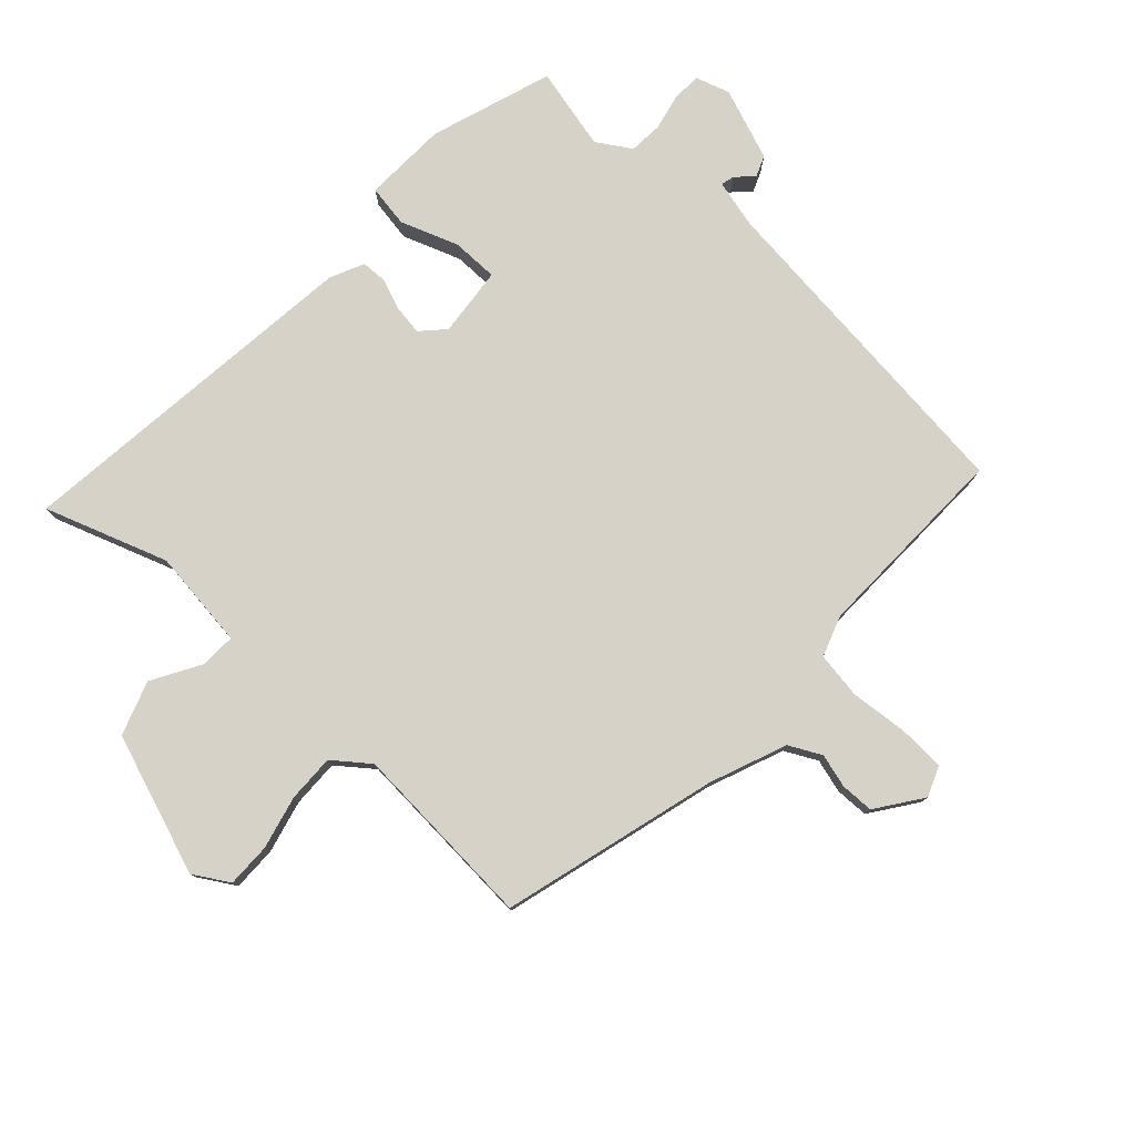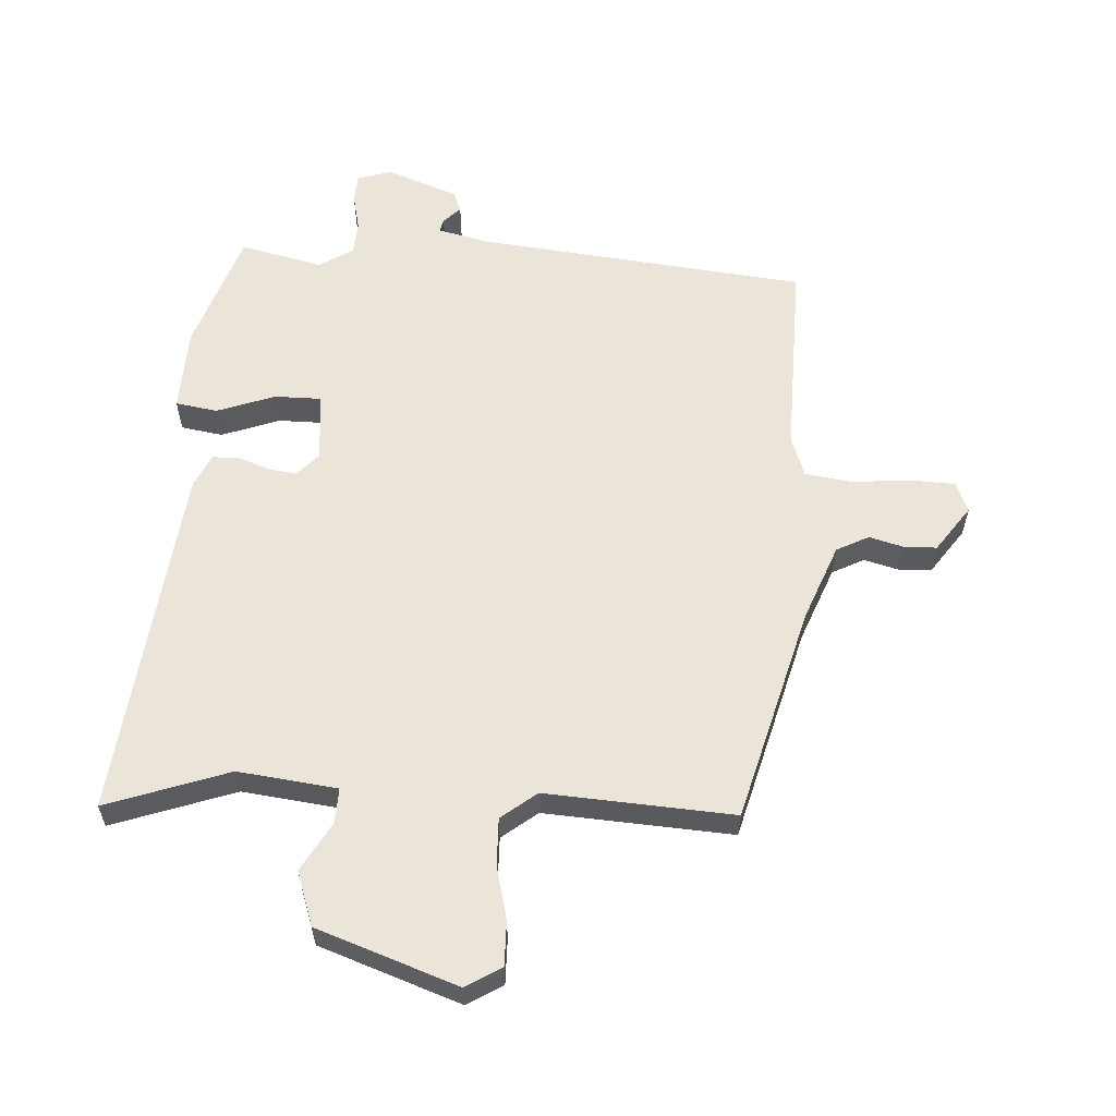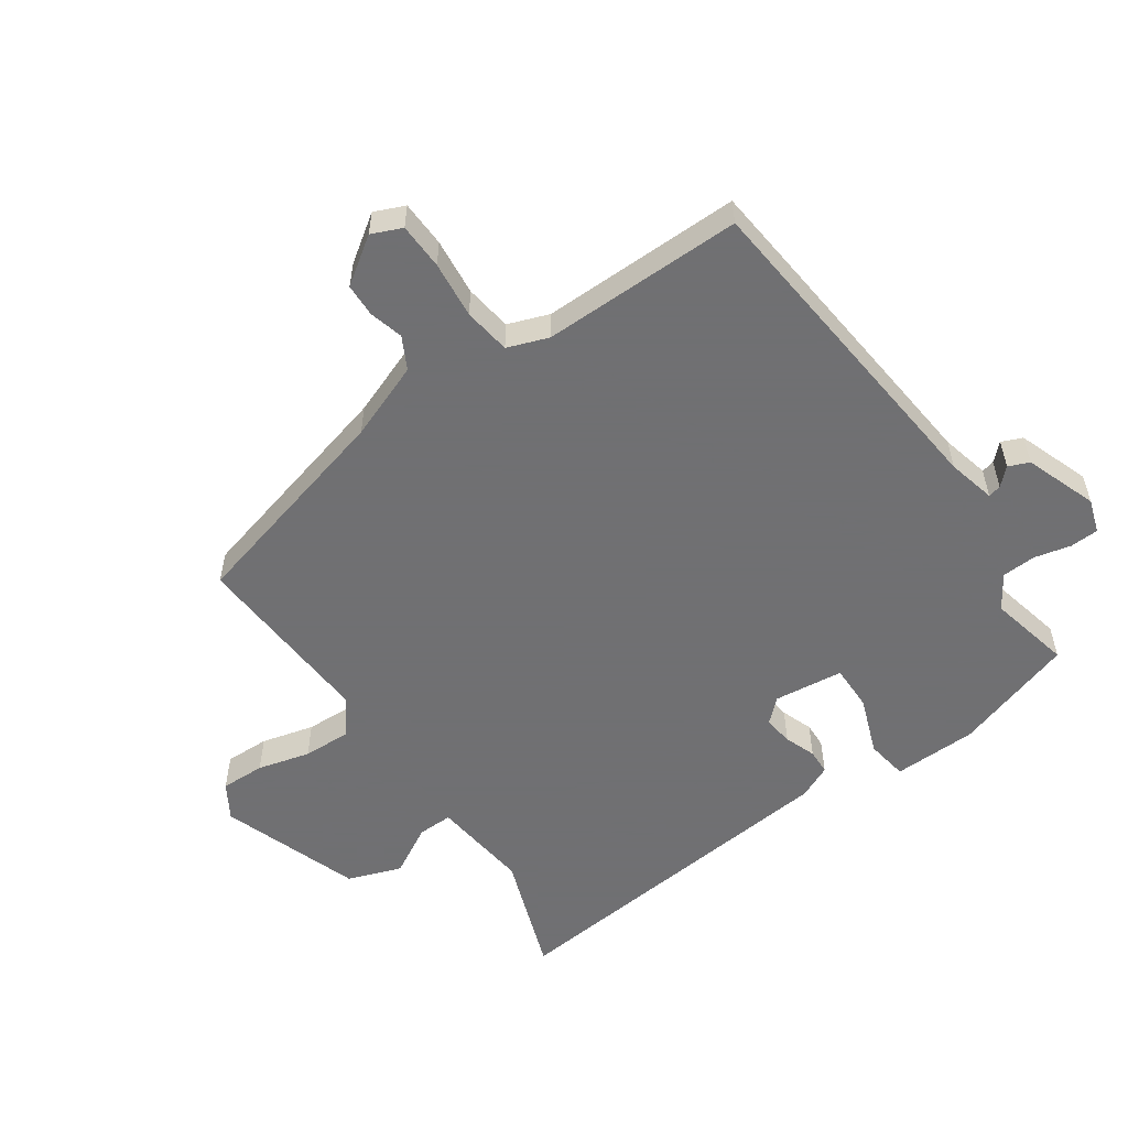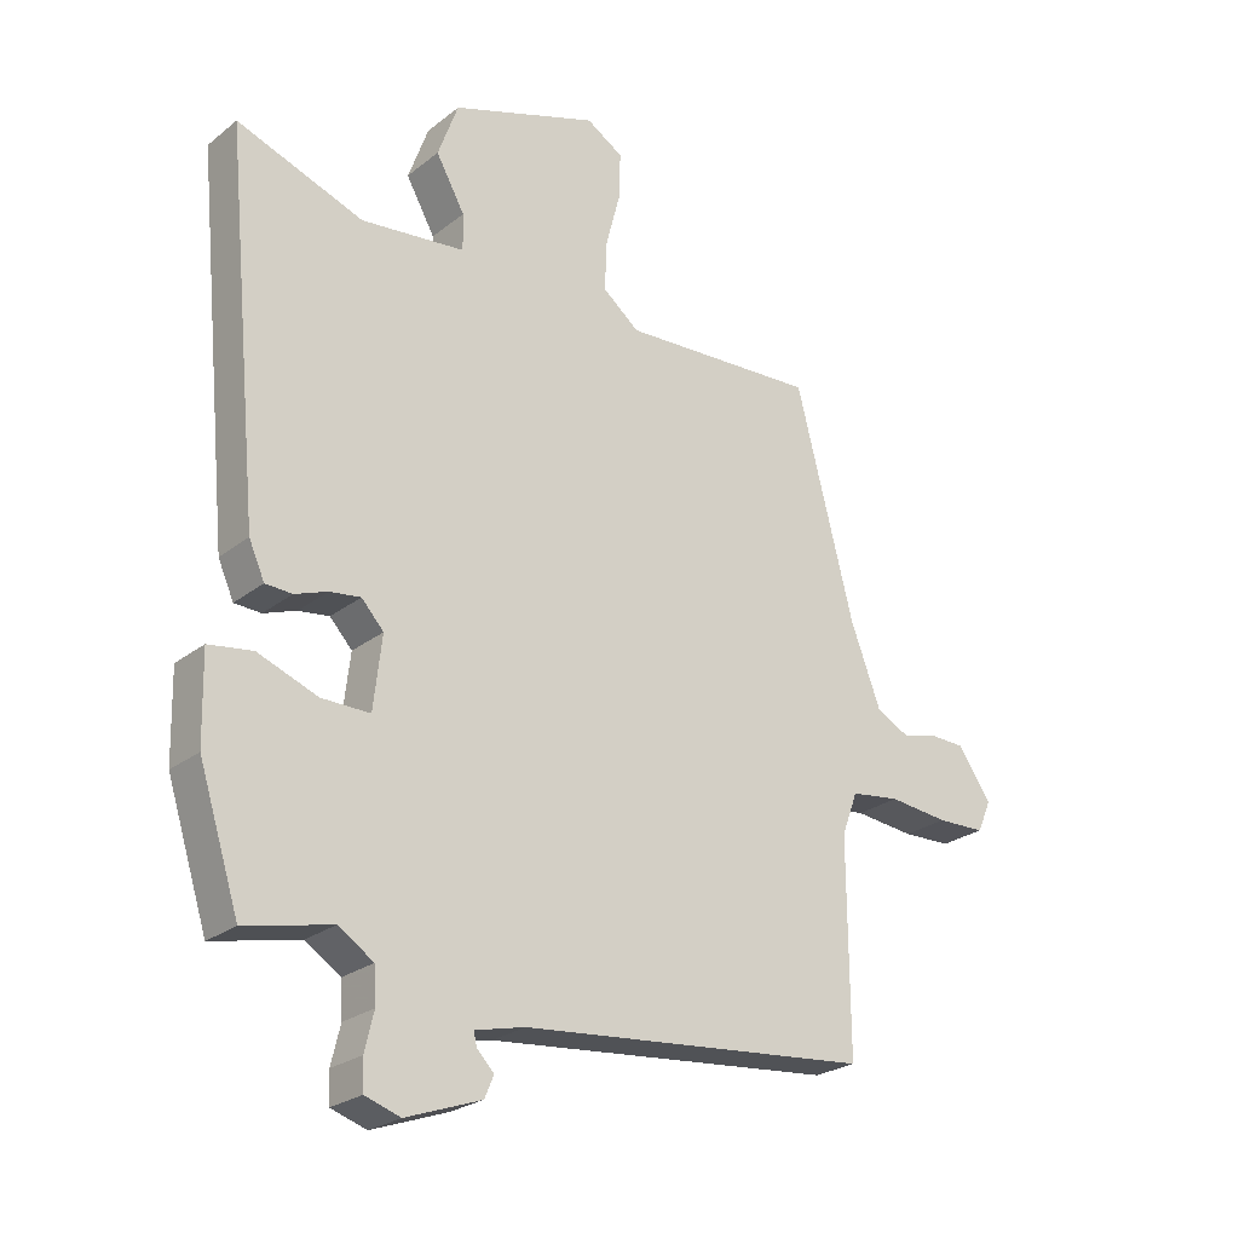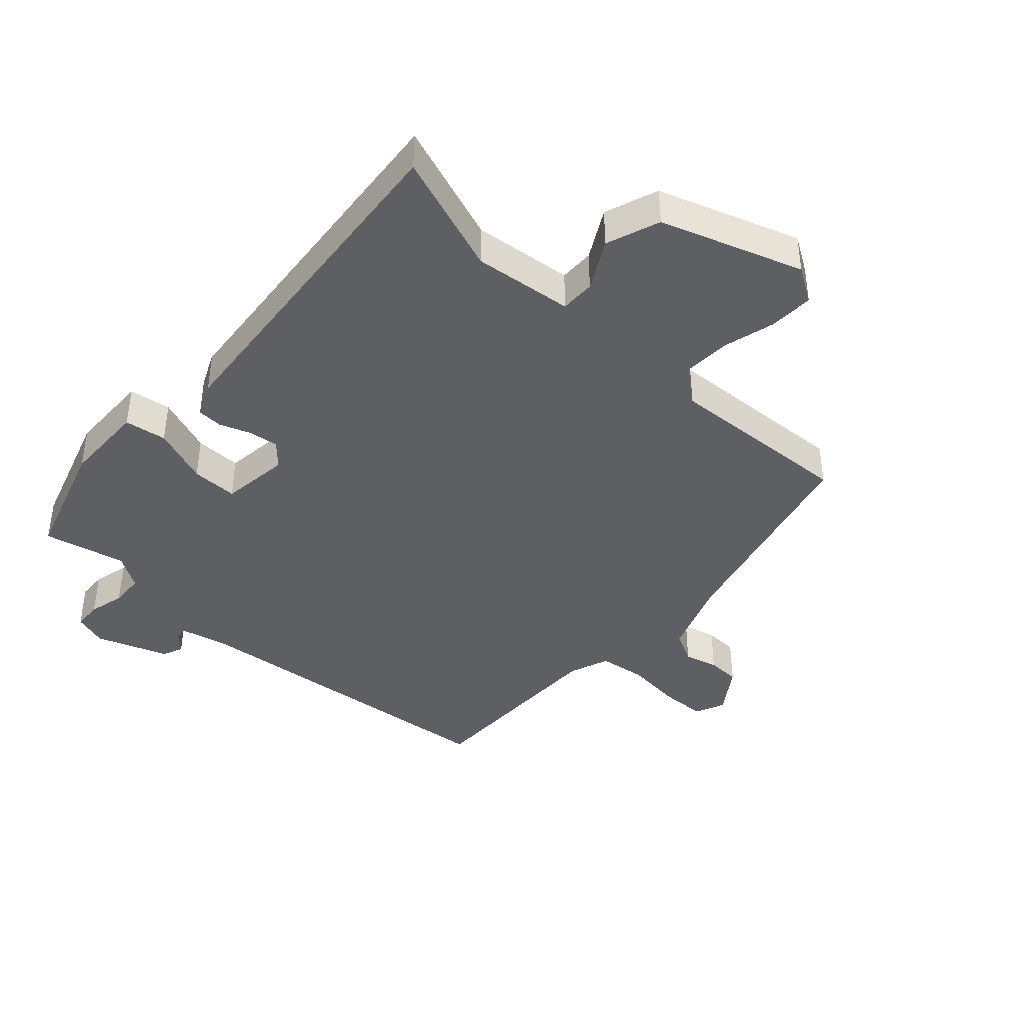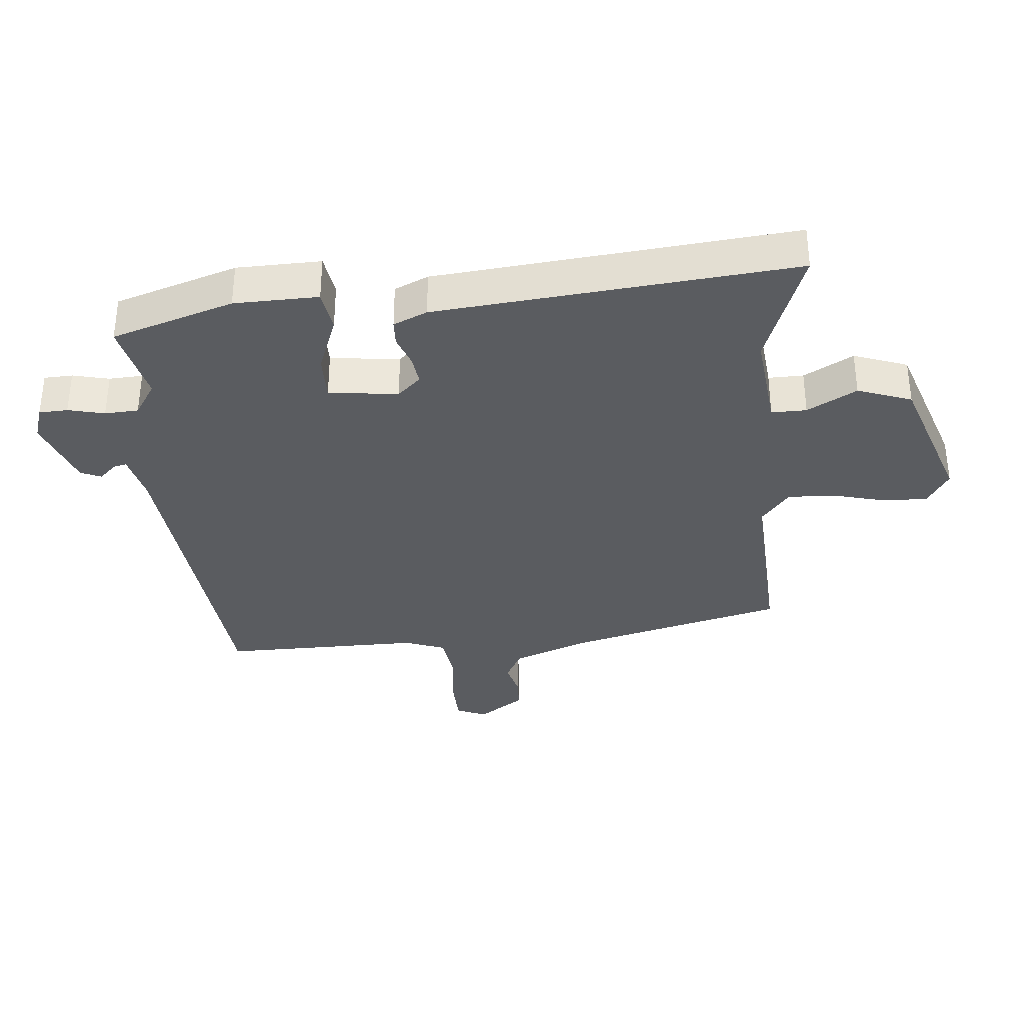
<metadata>
{"format":"obj","ext":"obj","renderer":"f3d","projection":"perspective","resolution":1024,"background":"white","views":[{"elev":78.6,"azim":43.6,"up":"+Y"},{"elev":59.0,"azim":4.1,"up":"+Y"},{"elev":-55.0,"azim":125.0,"up":"+Y"},{"elev":-24.8,"azim":-38.5,"up":"+Z"},{"elev":-40.8,"azim":-42.4,"up":"+Y"},{"elev":-34.4,"azim":-84.8,"up":"+Y"}]}
</metadata>
<code>
v -0.442 0.07 -0.492
v -0.504 0.07 -0.297
v -0.507 0.07 -0.163
v -0.44 0.07 -0.153
v -0.348 0.07 -0.188
v -0.274 0.07 -0.189
v -0.261 0.07 -0.078
v -0.295 0.07 -0.041
v -0.342 0.07 -0.047
v -0.392 0.07 -0.065
v -0.433 0.07 -0.063
v -0.457 0.07 -0.009
v -0.512 0.07 0.562
v -0.318 0.07 0.491
v -0.159 0.07 0.508
v -0.16 0.07 0.564
v -0.204 0.07 0.643
v -0.173 0.07 0.729
v 0.052 0.07 0.805
v 0.108 0.07 0.77
v 0.106 0.07 0.699
v 0.084 0.07 0.615
v 0.081 0.07 0.539
v 0.137 0.07 0.494
v 0.437 0.07 0.509
v 0.526 0.07 0.162
v 0.572 0.07 0.04
v 0.623 0.07 0.013
v 0.677 0.07 0.027
v 0.73 0.07 0.025
v 0.781 0.07 -0.049
v 0.76 0.07 -0.097
v 0.686 0.07 -0.099
v 0.595 0.07 -0.089
v 0.52 0.07 -0.099
v 0.496 0.07 -0.164
v 0.498 0.07 -0.484
v -0.036 0.07 -0.534
v -0.113 0.07 -0.552
v -0.108 0.07 -0.573
v -0.082 0.07 -0.6
v -0.096 0.07 -0.633
v -0.211 0.07 -0.674
v -0.265 0.07 -0.656
v -0.267 0.07 -0.61
v -0.253 0.07 -0.552
v -0.256 0.07 -0.498
v -0.31 0.07 -0.463
v -0.442 0 -0.492
v -0.504 0 -0.297
v -0.507 0 -0.163
v -0.44 0 -0.153
v -0.348 0 -0.188
v -0.274 0 -0.189
v -0.261 0 -0.078
v -0.295 0 -0.041
v -0.342 0 -0.047
v -0.392 0 -0.065
v -0.433 0 -0.063
v -0.457 0 -0.009
v -0.512 0 0.562
v -0.318 0 0.491
v -0.159 0 0.508
v -0.16 0 0.564
v -0.204 0 0.643
v -0.173 0 0.729
v 0.052 0 0.805
v 0.108 0 0.77
v 0.106 0 0.699
v 0.084 0 0.615
v 0.081 0 0.539
v 0.137 0 0.494
v 0.437 0 0.509
v 0.526 0 0.162
v 0.572 0 0.04
v 0.623 0 0.013
v 0.677 0 0.027
v 0.73 0 0.025
v 0.781 0 -0.049
v 0.76 0 -0.097
v 0.686 0 -0.099
v 0.595 0 -0.089
v 0.52 0 -0.099
v 0.496 0 -0.164
v 0.498 0 -0.484
v -0.036 0 -0.534
v -0.113 0 -0.552
v -0.108 0 -0.573
v -0.082 0 -0.6
v -0.096 0 -0.633
v -0.211 0 -0.674
v -0.265 0 -0.656
v -0.267 0 -0.61
v -0.253 0 -0.552
v -0.256 0 -0.498
v -0.31 0 -0.463
f 44 45 46
f 43 44 46
f 42 43 46
f 41 42 46
f 40 41 46
f 39 40 46 47
f 38 39 47 48
f 36 37 38 48
f 32 33 34
f 31 32 34
f 30 31 34
f 29 30 34
f 28 29 34
f 27 28 34 35
f 26 27 35
f 36 48 1
f 35 36 1
f 26 35 1
f 25 26 1
f 24 25 1
f 20 21 22
f 19 20 22
f 18 19 22
f 17 18 22
f 16 17 22
f 15 16 22 23
f 12 13 14
f 11 12 14
f 10 11 14
f 9 10 14
f 8 9 14 15
f 15 23 24
f 8 15 24
f 7 8 24
f 3 4 5
f 2 3 5
f 1 2 5
f 1 5 6
f 24 1 6
f 6 7 24
f 94 93 92
f 94 92 91
f 94 91 90
f 94 90 89
f 94 89 88
f 95 94 88 87
f 96 95 87 86
f 96 86 85 84
f 82 81 80
f 82 80 79
f 82 79 78
f 82 78 77
f 82 77 76
f 83 82 76 75
f 83 75 74
f 49 96 84
f 49 84 83
f 49 83 74
f 49 74 73
f 49 73 72
f 70 69 68
f 70 68 67
f 70 67 66
f 70 66 65
f 70 65 64
f 71 70 64 63
f 62 61 60
f 62 60 59
f 62 59 58
f 62 58 57
f 63 62 57 56
f 72 71 63
f 72 63 56
f 72 56 55
f 53 52 51
f 53 51 50
f 53 50 49
f 54 53 49
f 54 49 72
f 72 55 54
f 1 49 50 2
f 2 50 51 3
f 3 51 52 4
f 4 52 53 5
f 5 53 54 6
f 6 54 55 7
f 7 55 56 8
f 8 56 57 9
f 9 57 58 10
f 10 58 59 11
f 11 59 60 12
f 12 60 61 13
f 13 61 62 14
f 14 62 63 15
f 15 63 64 16
f 16 64 65 17
f 17 65 66 18
f 18 66 67 19
f 19 67 68 20
f 20 68 69 21
f 21 69 70 22
f 22 70 71 23
f 23 71 72 24
f 24 72 73 25
f 25 73 74 26
f 26 74 75 27
f 27 75 76 28
f 28 76 77 29
f 29 77 78 30
f 30 78 79 31
f 31 79 80 32
f 32 80 81 33
f 33 81 82 34
f 34 82 83 35
f 35 83 84 36
f 36 84 85 37
f 37 85 86 38
f 38 86 87 39
f 39 87 88 40
f 40 88 89 41
f 41 89 90 42
f 42 90 91 43
f 43 91 92 44
f 44 92 93 45
f 45 93 94 46
f 46 94 95 47
f 47 95 96 48
f 48 96 49 1

</code>
